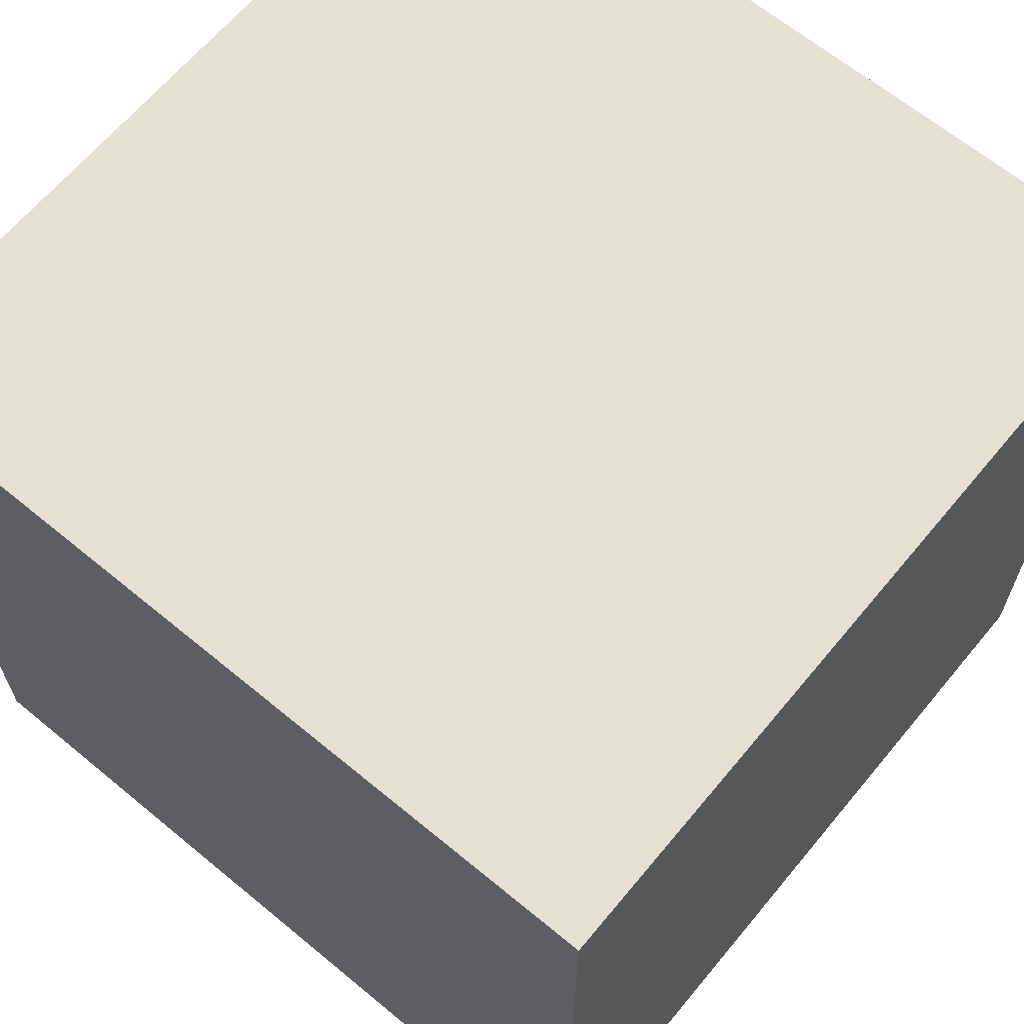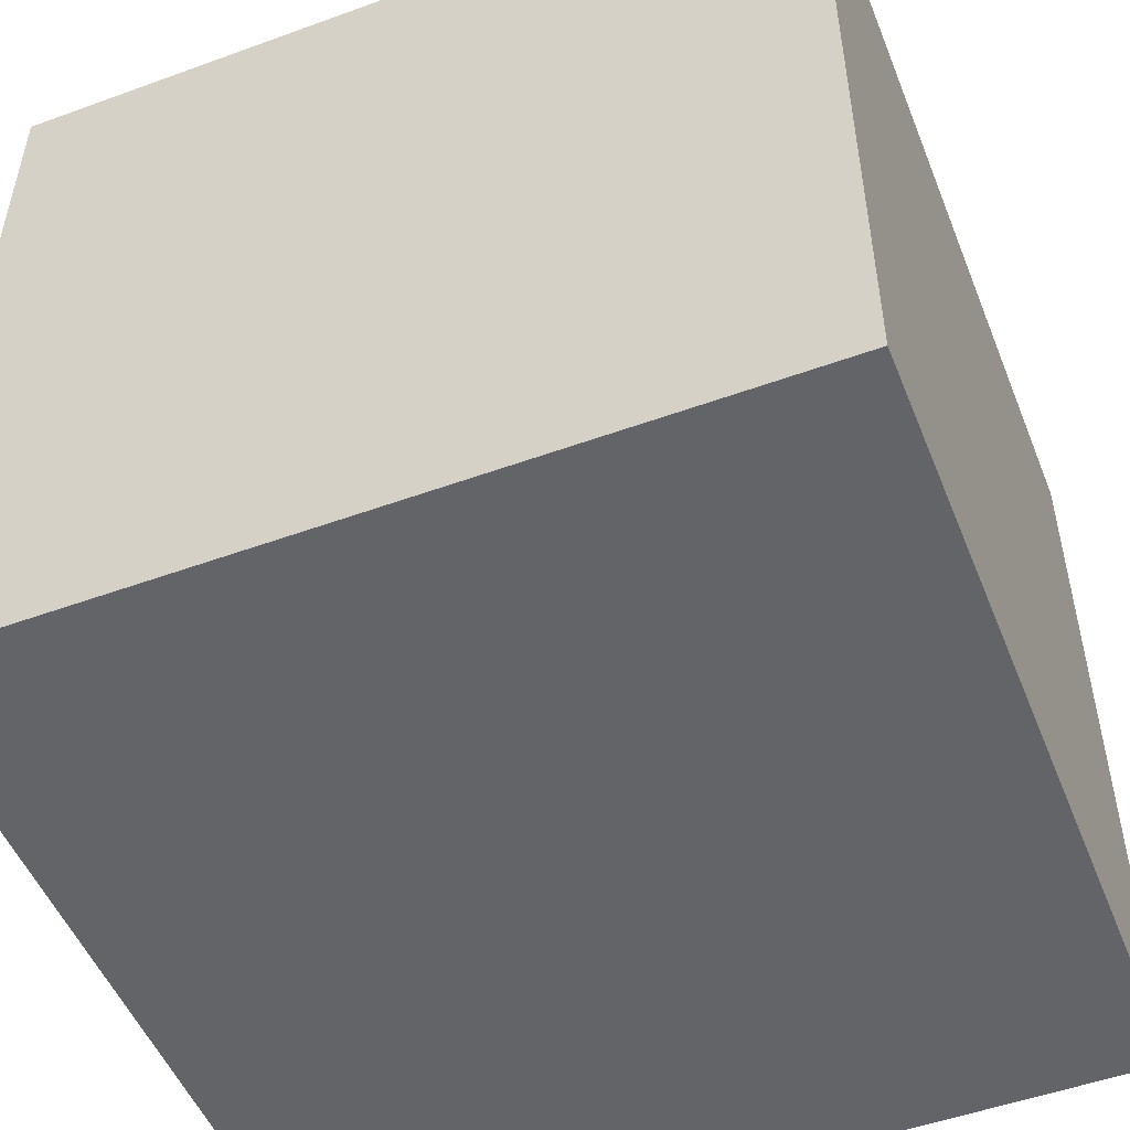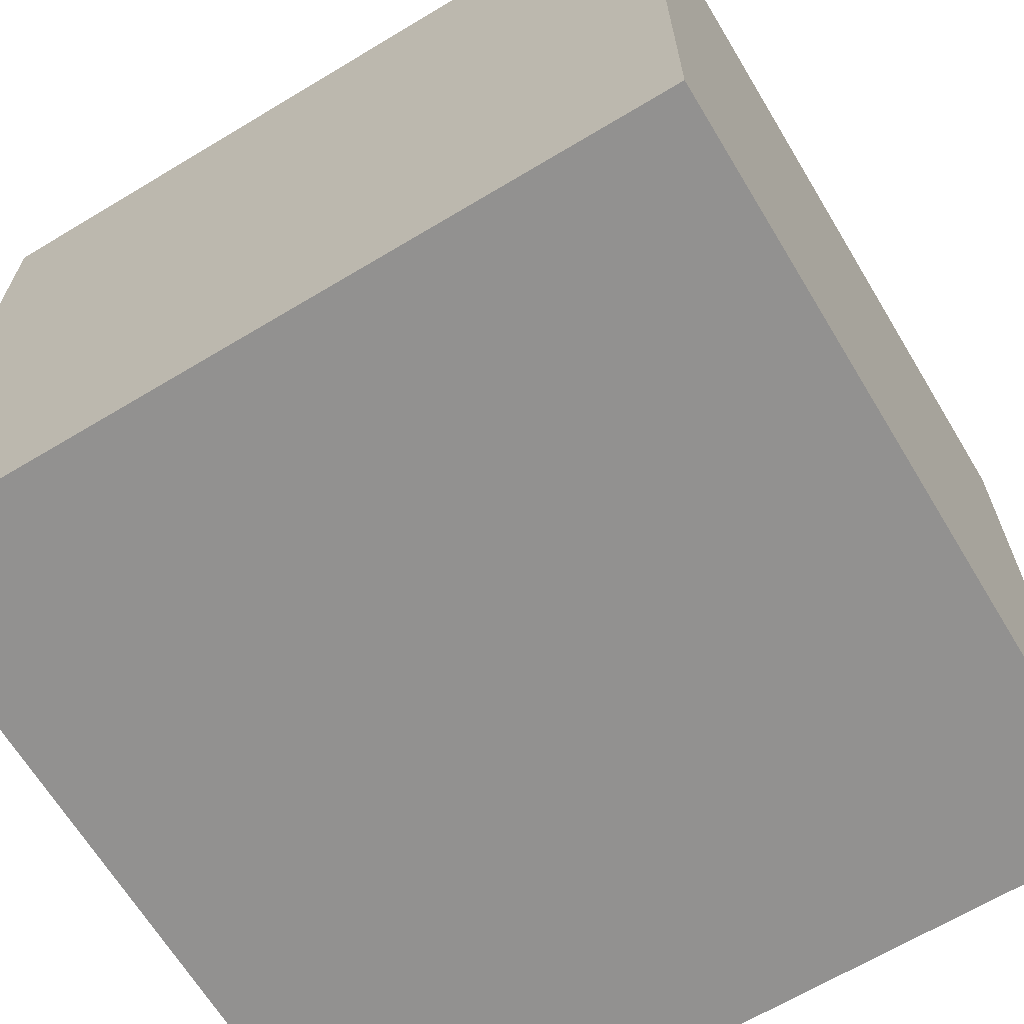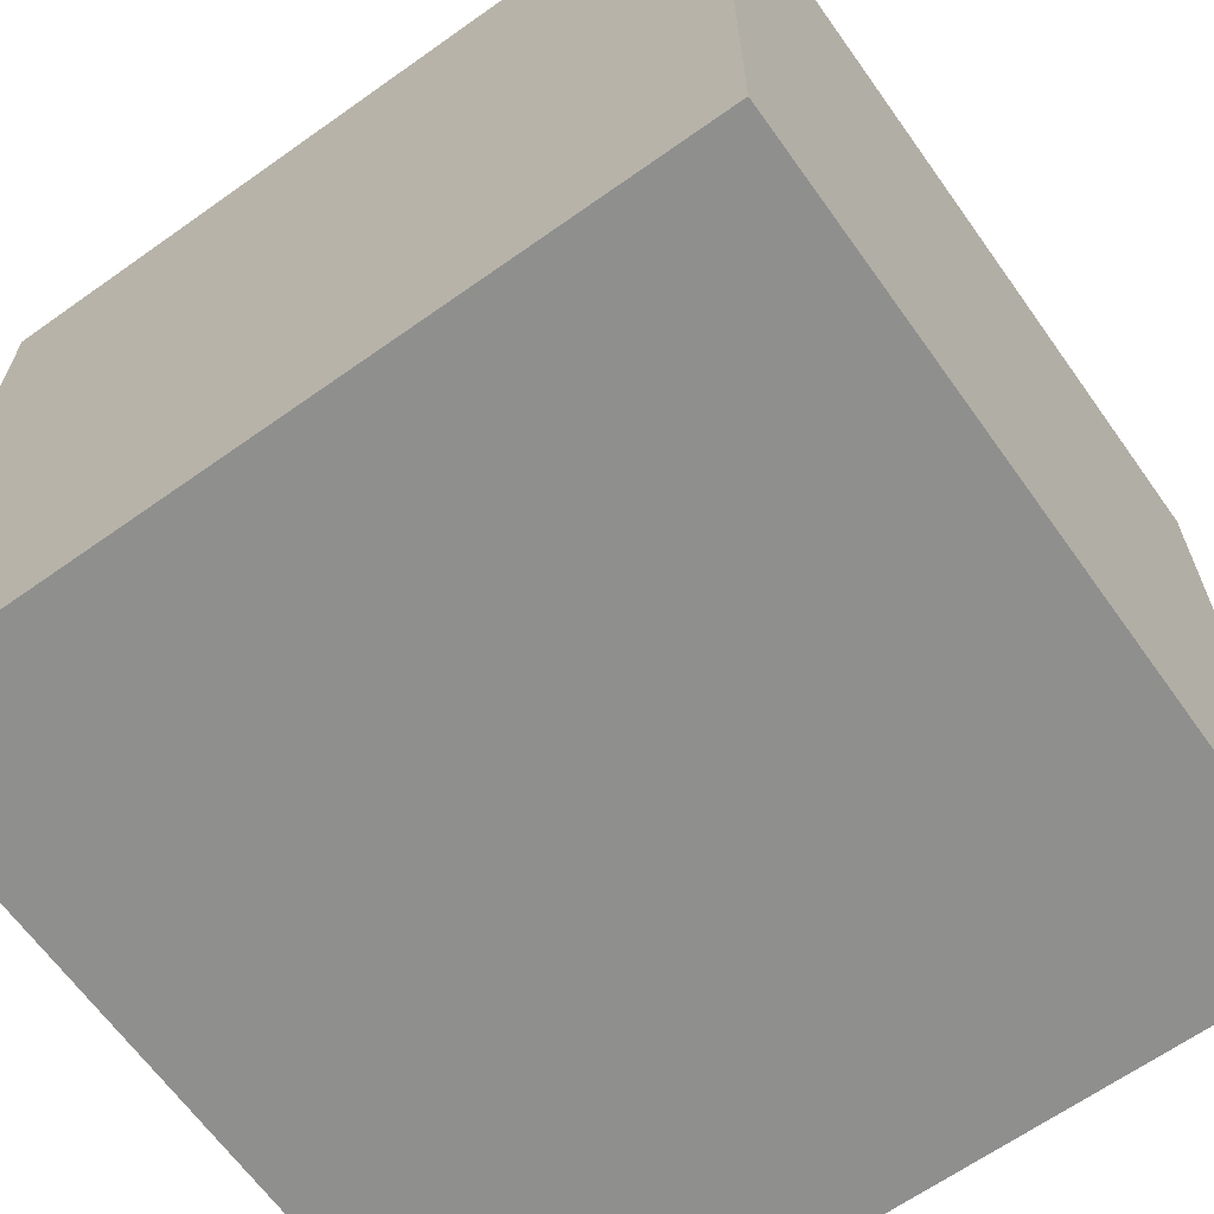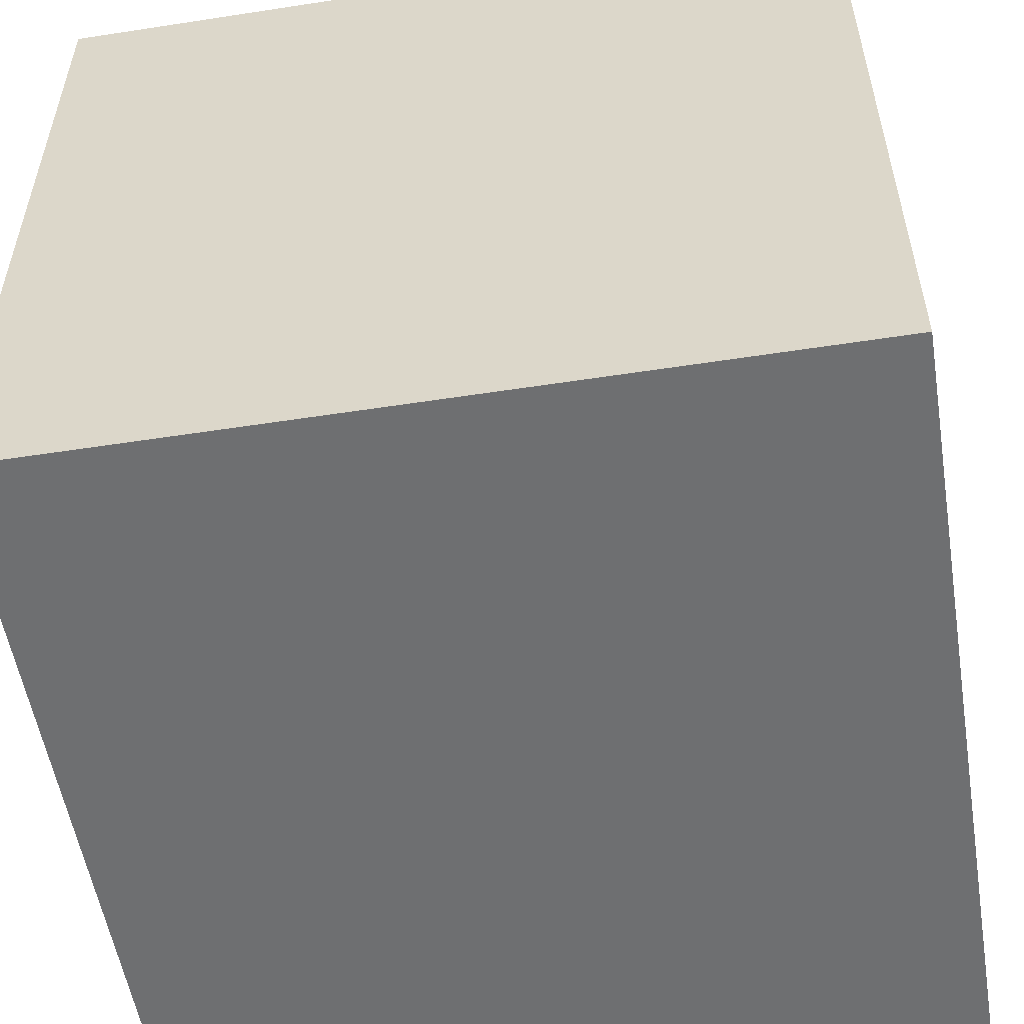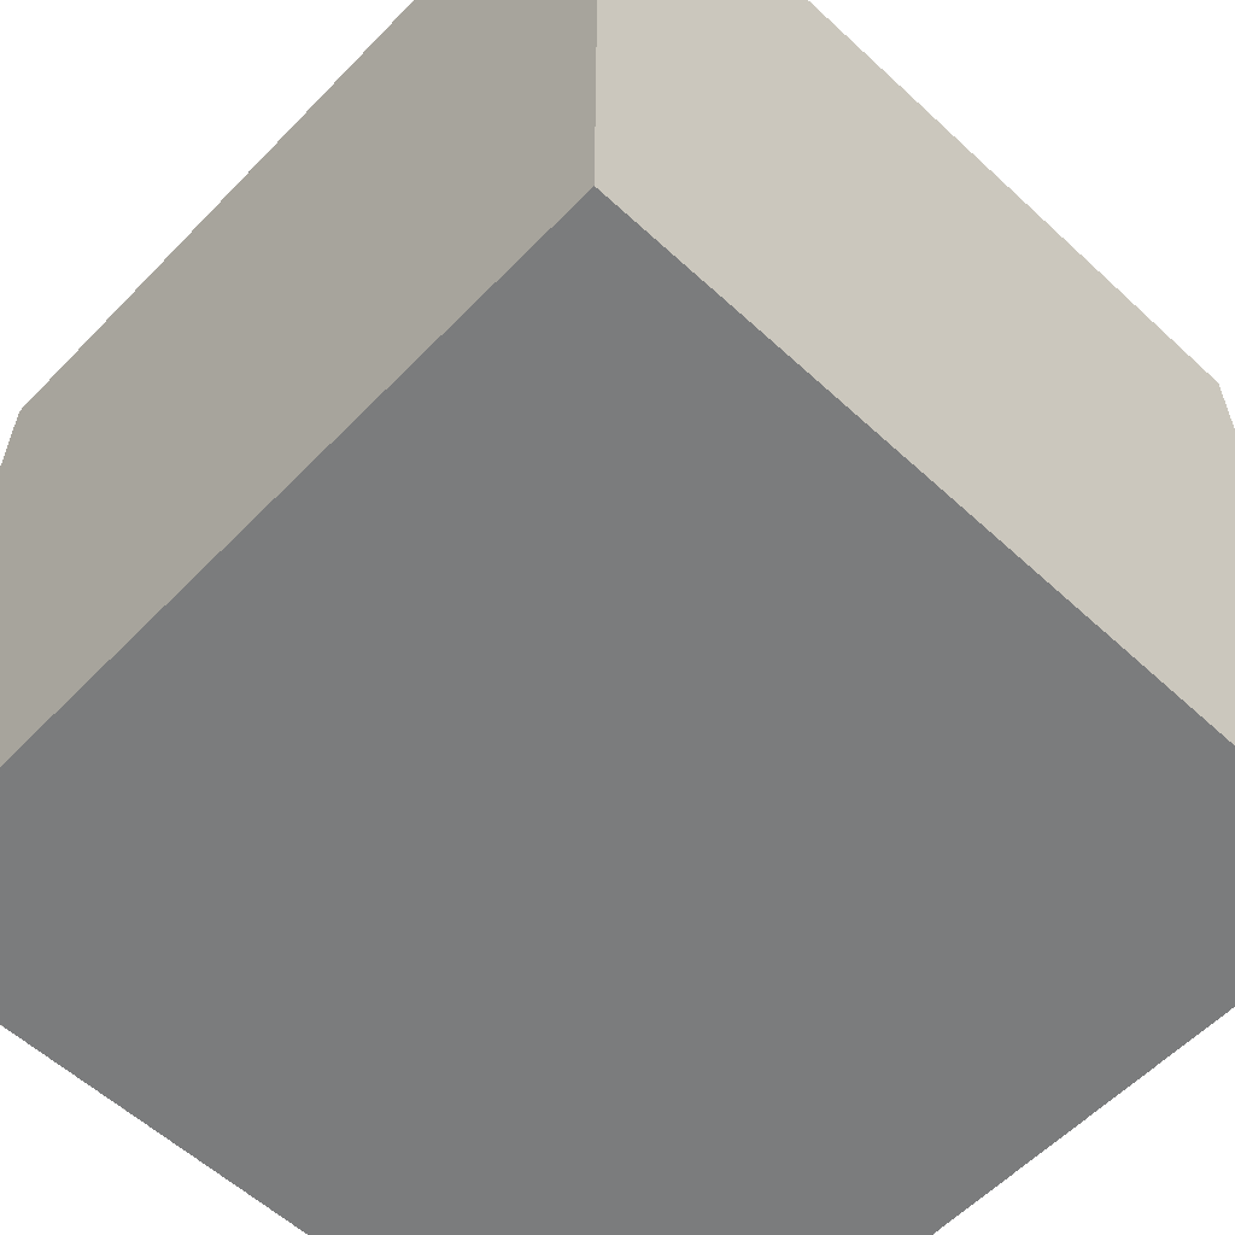
<metadata>
{"format":"obj","ext":"obj","renderer":"f3d","projection":"perspective","resolution":1024,"background":"white","views":[{"elev":65.2,"azim":39.7,"up":"+Y"},{"elev":-51.1,"azim":-158.4,"up":"+Y"},{"elev":-66.1,"azim":31.1,"up":"+Y"},{"elev":-65.1,"azim":-54.5,"up":"+Z"},{"elev":-54.5,"azim":9.3,"up":"+Y"},{"elev":-58.7,"azim":-133.5,"up":"+Z"}]}
</metadata>
<code>
v 0.6823 0.346 0.729
v 0.7164 0.346 0.729
v 0.6823 0.38 0.729
v 0.7164 0.38 0.729
v 0.6823 0.38 0.695
v 0.7164 0.38 0.695
v 0.6823 0.346 0.695
v 0.7164 0.346 0.695
f 1 2 4 3
f 3 4 6 5
f 5 6 8 7
f 7 8 2 1
f 2 8 6 4
f 7 1 3 5

</code>
